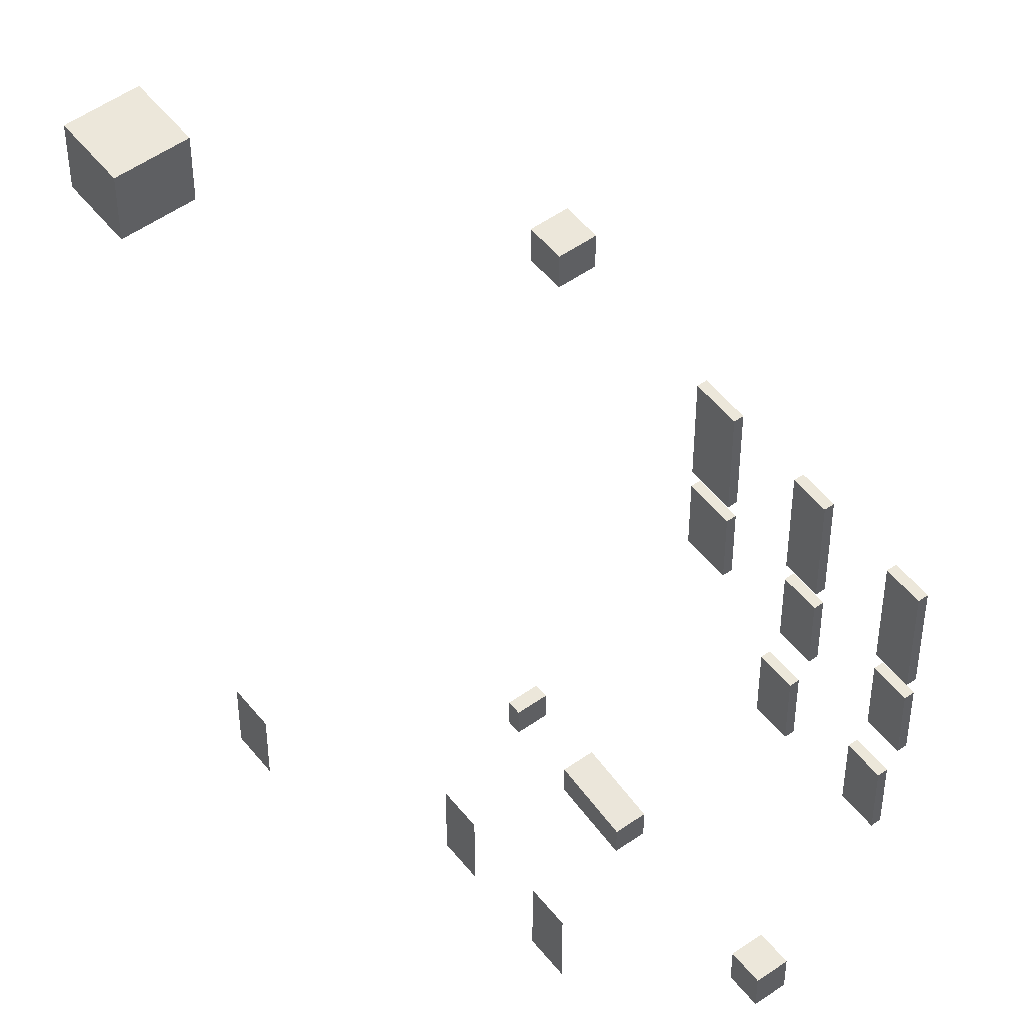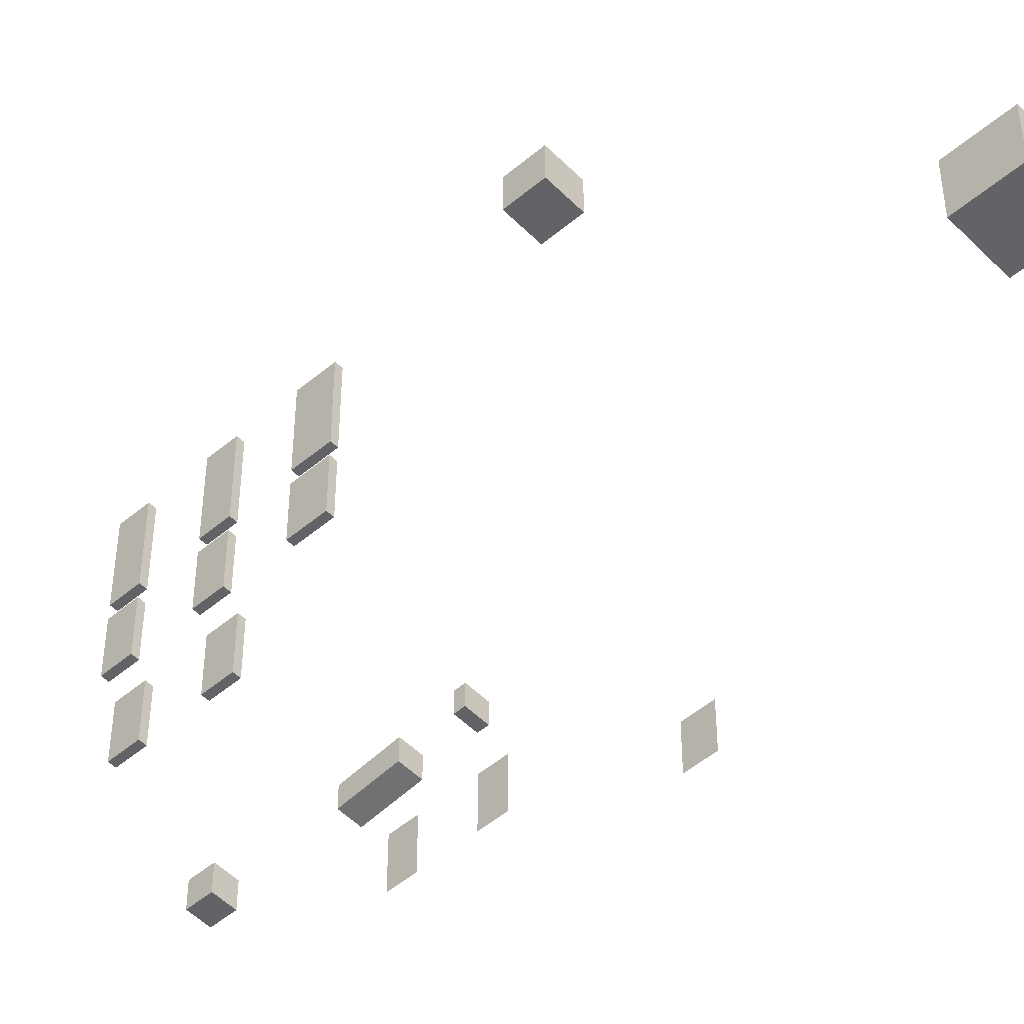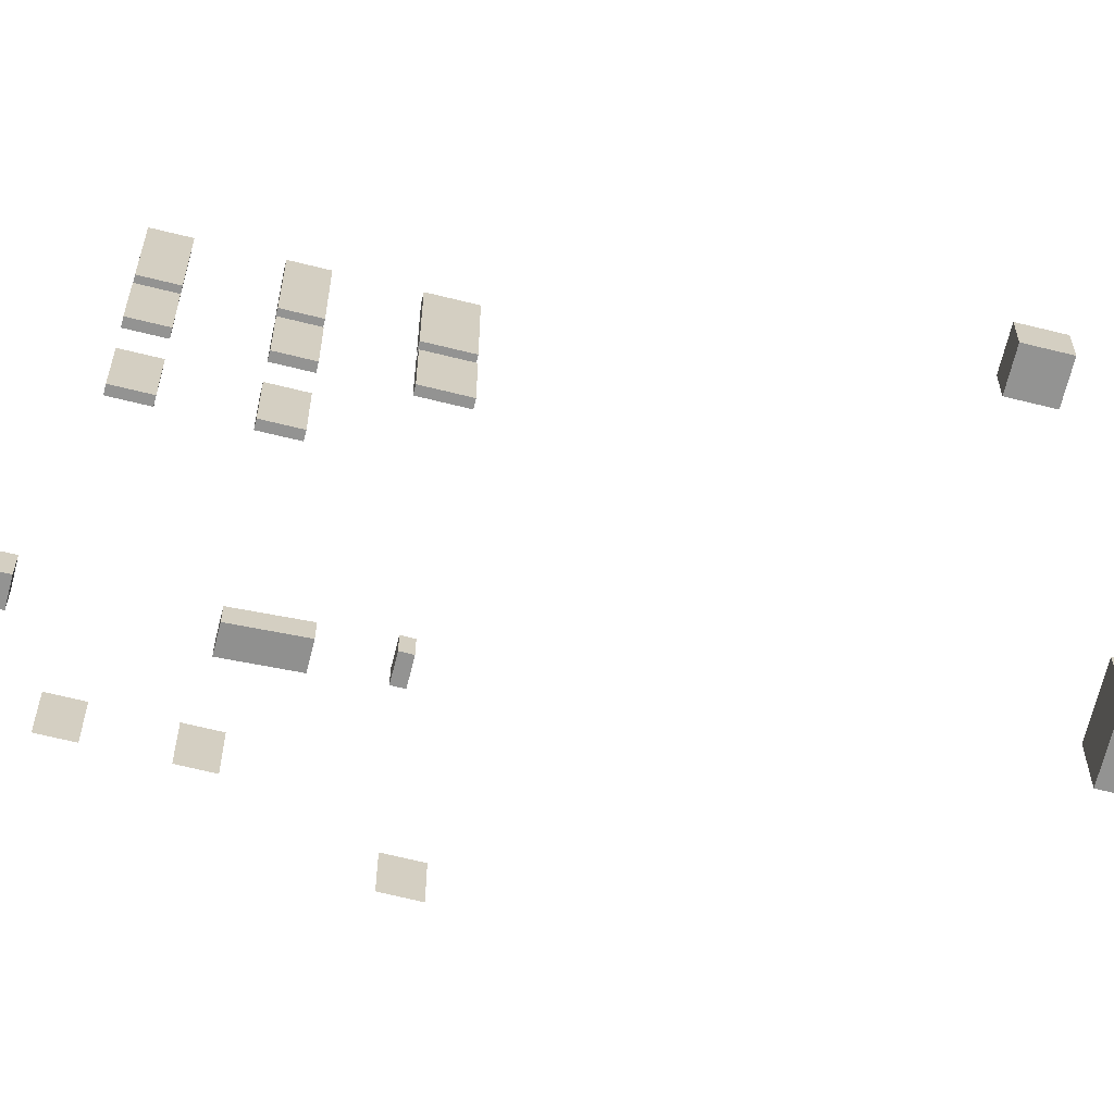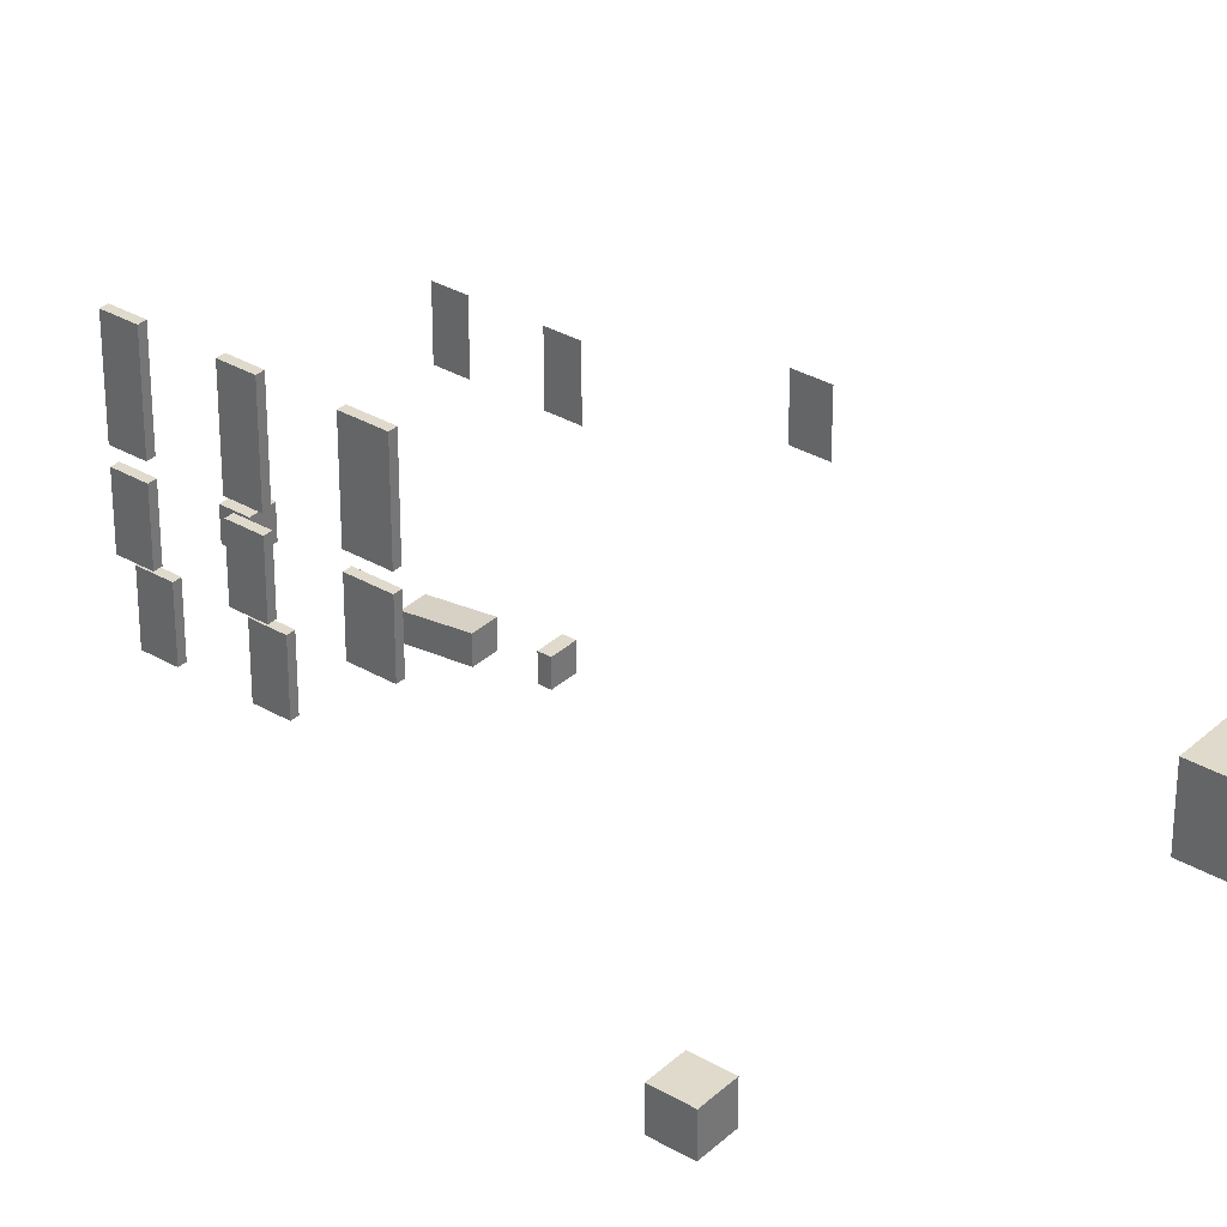
<metadata>
{"format":"obj","ext":"obj","renderer":"f3d","projection":"perspective","resolution":1024,"background":"white","views":[{"elev":52.3,"azim":142.7,"up":"+Y"},{"elev":-50.8,"azim":-47.4,"up":"+Y"},{"elev":-66.7,"azim":-104.0,"up":"+Y"},{"elev":33.1,"azim":-51.2,"up":"+Y"}]}
</metadata>
<code>
g Combined Mesh (root: scene) 14
v -33 26 42
v -34 26 42
v -33 38 42
v -34 38 42
v -34 26 42
v -34 26 38
v -34 38 42
v -34 38 38
v -34 26 38
v -33 26 38
v -34 38 38
v -33 38 38
v -33 26 38
v -33 26 42
v -33 38 38
v -33 38 42
v -33 38 42
v -34 38 42
v -33 38 38
v -34 38 38
v -33 26 38
v -34 26 38
v -33 26 42
v -34 26 42
v -33 26 30
v -34 26 30
v -33 38 30
v -34 38 30
v -34 26 30
v -34 26 26
v -34 38 30
v -34 38 26
v -34 26 26
v -33 26 26
v -34 38 26
v -33 38 26
v -33 26 26
v -33 26 30
v -33 38 26
v -33 38 30
v -33 38 30
v -34 38 30
v -33 38 26
v -34 38 26
v -33 26 26
v -34 26 26
v -33 26 30
v -34 26 30
v 4 16 42
v 4 16 38
v 4 24 42
v 4 24 38
v -31 6 42
v -32 6 42
v -31 14 42
v -32 14 42
v -32 6 42
v -32 6 38
v -32 14 42
v -32 14 38
v -32 6 38
v -31 6 38
v -32 14 38
v -31 14 38
v -31 6 38
v -31 6 42
v -31 14 38
v -31 14 42
v -31 14 42
v -32 14 42
v -31 14 38
v -32 14 38
v -31 6 38
v -32 6 38
v -31 6 42
v -32 6 42
v -33 16 55
v -34 16 55
v -33 24 55
v -34 24 55
v -34 16 55
v -34 16 50
v -34 24 55
v -34 24 50
v -34 16 50
v -33 16 50
v -34 24 50
v -33 24 50
v -33 16 50
v -33 16 55
v -33 24 50
v -33 24 55
v -33 24 55
v -34 24 55
v -33 24 50
v -34 24 50
v -33 16 50
v -34 16 50
v -33 16 55
v -34 16 55
v -33 16 42
v -34 16 42
v -33 24 42
v -34 24 42
v -34 16 42
v -34 16 38
v -34 24 42
v -34 24 38
v -34 16 38
v -33 16 38
v -34 24 38
v -33 24 38
v -33 16 38
v -33 16 42
v -33 24 38
v -33 24 42
v -33 24 42
v -34 24 42
v -33 24 38
v -34 24 38
v -33 16 38
v -34 16 38
v -33 16 42
v -34 16 42
v -31 6 30
v -32 6 30
v -31 14 30
v -32 14 30
v -32 6 30
v -32 6 26
v -32 14 30
v -32 14 26
v -32 6 26
v -31 6 26
v -32 14 26
v -31 14 26
v -31 6 26
v -31 6 30
v -31 14 26
v -31 14 30
v -31 14 30
v -32 14 30
v -31 14 26
v -32 14 26
v -31 6 26
v -32 6 26
v -31 6 30
v -32 6 30
v -33 16 30
v -34 16 30
v -33 24 30
v -34 24 30
v -34 16 30
v -34 16 26
v -34 24 30
v -34 24 26
v -34 16 26
v -33 16 26
v -34 24 26
v -33 24 26
v -33 16 26
v -33 16 30
v -33 24 26
v -33 24 30
v -33 24 30
v -34 24 30
v -33 24 26
v -34 24 26
v -33 16 26
v -34 16 26
v -33 16 30
v -34 16 30
v -33 26 55
v -34 26 55
v -33 38 55
v -34 38 55
v -34 26 55
v -34 26 50
v -34 38 55
v -34 38 50
v -34 26 50
v -33 26 50
v -34 38 50
v -33 38 50
v -33 26 50
v -33 26 55
v -33 38 50
v -33 38 55
v -33 38 55
v -34 38 55
v -33 38 50
v -34 38 50
v -33 26 50
v -34 26 50
v -33 26 55
v -34 26 55
v 4 16 30
v 4 16 26
v 4 24 30
v 4 24 26
v -11.11 1.2 -16.1
v -17.13 1.2 -16.1
v -11.11 15.63 -16.1
v -17.13 15.63 -16.1
v -48.3 4.8 98.4
v -52.9 4.8 98.4
v -48.3 9.4 98.4
v -52.9 9.4 98.4
v -52.9 4.8 98.4
v -52.9 4.8 93.8
v -52.9 9.4 98.4
v -52.9 9.4 93.8
v -52.9 4.8 93.8
v -48.3 4.8 93.8
v -52.9 9.4 93.8
v -48.3 9.4 93.8
v -48.3 4.8 93.8
v -48.3 4.8 98.4
v -48.3 9.4 93.8
v -48.3 9.4 98.4
v -48.3 9.4 98.4
v -52.9 9.4 98.4
v -48.3 9.4 93.8
v -52.9 9.4 93.8
v -48.3 4.8 93.8
v -52.9 4.8 93.8
v -48.3 4.8 98.4
v -52.9 4.8 98.4
v -12.31 5.548 54.65
v -15.41 5.548 54.65
v -12.31 8.652 54.65
v -15.41 8.652 54.65
v -15.41 5.548 54.65
v -15.41 5.548 53.25
v -15.41 8.652 54.65
v -15.41 8.652 53.25
v -15.41 5.548 53.25
v -12.31 5.548 53.25
v -15.41 8.652 53.25
v -12.31 8.652 53.25
v -12.31 5.548 53.25
v -12.31 5.548 54.65
v -12.31 8.652 53.25
v -12.31 8.652 54.65
v -12.31 8.652 54.65
v -15.41 8.652 54.65
v -12.31 8.652 53.25
v -15.41 8.652 53.25
v -12.31 5.548 53.25
v -15.41 5.548 53.25
v -12.31 5.548 54.65
v -15.41 5.548 54.65
v 11.79 16.3 61.56
v 11.79 16.3 57.23
v 11.79 23.5 61.56
v 11.79 23.5 57.23
v -11.7 4.7 22.1
v -14.9 4.7 22.1
v -11.7 8.6 22.1
v -14.9 8.6 22.1
v -14.9 4.7 22.1
v -14.9 4.7 18.7
v -14.9 8.6 22.1
v -14.9 8.6 18.7
v -14.9 4.7 18.7
v -11.7 4.7 18.7
v -14.9 8.6 18.7
v -11.7 8.6 18.7
v -11.7 4.7 18.7
v -11.7 4.7 22.1
v -11.7 8.6 18.7
v -11.7 8.6 22.1
v -11.7 8.6 22.1
v -14.9 8.6 22.1
v -11.7 8.6 18.7
v -14.9 8.6 18.7
v -11.7 4.7 18.7
v -14.9 4.7 18.7
v -11.7 4.7 22.1
v -14.9 4.7 22.1
v -11.11 18.96 122.8
v -19.69 18.96 122.8
v -11.11 27.54 122.8
v -19.69 27.54 122.8
v -19.69 18.96 122.8
v -19.69 18.96 114.3
v -19.69 27.54 122.8
v -19.69 27.54 114.3
v -19.69 18.96 114.3
v -11.11 18.96 114.3
v -19.69 27.54 114.3
v -11.11 27.54 114.3
v -11.11 18.96 114.3
v -11.11 18.96 122.8
v -11.11 27.54 114.3
v -11.11 27.54 122.8
v -11.11 27.54 122.8
v -19.69 27.54 122.8
v -11.11 27.54 114.3
v -19.69 27.54 114.3
v -11.11 18.96 114.3
v -19.69 18.96 114.3
v -11.11 18.96 122.8
v -19.69 18.96 122.8
v -12.31 4.3 46.5
v -15.41 4.3 46.5
v -12.31 7.5 46.5
v -15.41 7.5 46.5
v -15.41 4.3 46.5
v -15.41 3.488 38.9
v -15.41 7.5 46.5
v -15.41 6.592 38.9
v -15.41 3.488 38.9
v -12.31 3.488 38.9
v -15.41 6.592 38.9
v -12.31 6.592 38.9
v -12.31 3.488 38.9
v -12.31 4.3 46.5
v -12.31 6.592 38.9
v -12.31 7.5 46.5
v -12.31 7.5 46.5
v -15.41 7.5 46.5
v -12.31 6.592 38.9
v -15.41 6.592 38.9
v -12.31 3.488 38.9
v -15.41 3.488 38.9
v -12.31 4.3 46.5
v -15.41 4.3 46.5
v 9.772 22.68 146.2
v -1.572 22.68 146.2
v 9.772 34.02 146.2
v -1.572 34.02 146.2
v -1.572 22.68 146.2
v -1.572 22.68 134.9
v -1.572 34.02 146.2
v -1.572 34.02 134.9
v -1.572 22.68 134.9
v 9.772 22.68 134.9
v -1.572 34.02 134.9
v 9.772 34.02 134.9
v 9.772 22.68 134.9
v 9.772 22.68 146.2
v 9.772 34.02 134.9
v 9.772 34.02 146.2
v 9.772 34.02 146.2
v -1.572 34.02 146.2
v 9.772 34.02 134.9
v -1.572 34.02 134.9
v 9.772 22.68 134.9
v -1.572 22.68 134.9
v 9.772 22.68 146.2
v -1.572 22.68 146.2
g Combined Mesh (root: scene) 14_0
f 3 2 1
f 3 4 2
f 7 6 5
f 7 8 6
f 11 10 9
f 11 12 10
f 15 14 13
f 15 16 14
f 19 18 17
f 19 20 18
f 23 22 21
f 23 24 22
g Combined Mesh (root: scene) 14_1
f 27 26 25
f 27 28 26
f 31 30 29
f 31 32 30
f 35 34 33
f 35 36 34
f 39 38 37
f 39 40 38
f 43 42 41
f 43 44 42
f 47 46 45
f 47 48 46
g Combined Mesh (root: scene) 14_2
f 51 50 49
f 51 52 50
g Combined Mesh (root: scene) 14_3
f 55 54 53
f 55 56 54
f 59 58 57
f 59 60 58
f 63 62 61
f 63 64 62
f 67 66 65
f 67 68 66
f 71 70 69
f 71 72 70
f 75 74 73
f 75 76 74
g Combined Mesh (root: scene) 14_4
f 79 78 77
f 79 80 78
f 83 82 81
f 83 84 82
f 87 86 85
f 87 88 86
f 91 90 89
f 91 92 90
f 95 94 93
f 95 96 94
f 99 98 97
f 99 100 98
g Combined Mesh (root: scene) 14_5
f 103 102 101
f 103 104 102
f 107 106 105
f 107 108 106
f 111 110 109
f 111 112 110
f 115 114 113
f 115 116 114
f 119 118 117
f 119 120 118
f 123 122 121
f 123 124 122
g Combined Mesh (root: scene) 14_6
f 127 126 125
f 127 128 126
f 131 130 129
f 131 132 130
f 135 134 133
f 135 136 134
f 139 138 137
f 139 140 138
f 143 142 141
f 143 144 142
f 147 146 145
f 147 148 146
g Combined Mesh (root: scene) 14_7
f 151 150 149
f 151 152 150
f 155 154 153
f 155 156 154
f 159 158 157
f 159 160 158
f 163 162 161
f 163 164 162
f 167 166 165
f 167 168 166
f 171 170 169
f 171 172 170
g Combined Mesh (root: scene) 14_8
f 175 174 173
f 175 176 174
f 179 178 177
f 179 180 178
f 183 182 181
f 183 184 182
f 187 186 185
f 187 188 186
f 191 190 189
f 191 192 190
f 195 194 193
f 195 196 194
g Combined Mesh (root: scene) 14_9
f 199 198 197
f 199 200 198
g Combined Mesh (root: scene) 14_10
f 203 202 201
f 203 204 202
g Combined Mesh (root: scene) 14_11
f 207 206 205
f 207 208 206
f 211 210 209
f 211 212 210
f 215 214 213
f 215 216 214
f 219 218 217
f 219 220 218
f 223 222 221
f 223 224 222
f 227 226 225
f 227 228 226
g Combined Mesh (root: scene) 14_12
f 231 230 229
f 231 232 230
f 235 234 233
f 235 236 234
f 239 238 237
f 239 240 238
f 243 242 241
f 243 244 242
f 247 246 245
f 247 248 246
f 251 250 249
f 251 252 250
g Combined Mesh (root: scene) 14_13
f 255 254 253
f 255 256 254
g Combined Mesh (root: scene) 14_14
f 259 258 257
f 259 260 258
f 263 262 261
f 263 264 262
f 267 266 265
f 267 268 266
f 271 270 269
f 271 272 270
f 275 274 273
f 275 276 274
f 279 278 277
f 279 280 278
g Combined Mesh (root: scene) 14_15
f 283 282 281
f 283 284 282
f 287 286 285
f 287 288 286
f 291 290 289
f 291 292 290
f 295 294 293
f 295 296 294
f 299 298 297
f 299 300 298
f 303 302 301
f 303 304 302
g Combined Mesh (root: scene) 14_16
f 307 306 305
f 307 308 306
f 311 310 309
f 311 312 310
f 315 314 313
f 315 316 314
f 319 318 317
f 319 320 318
f 323 322 321
f 323 324 322
f 327 326 325
f 327 328 326
g Combined Mesh (root: scene) 14_17
f 331 330 329
f 331 332 330
f 335 334 333
f 335 336 334
f 339 338 337
f 339 340 338
f 343 342 341
f 343 344 342
f 347 346 345
f 347 348 346
f 351 350 349
f 351 352 350

</code>
